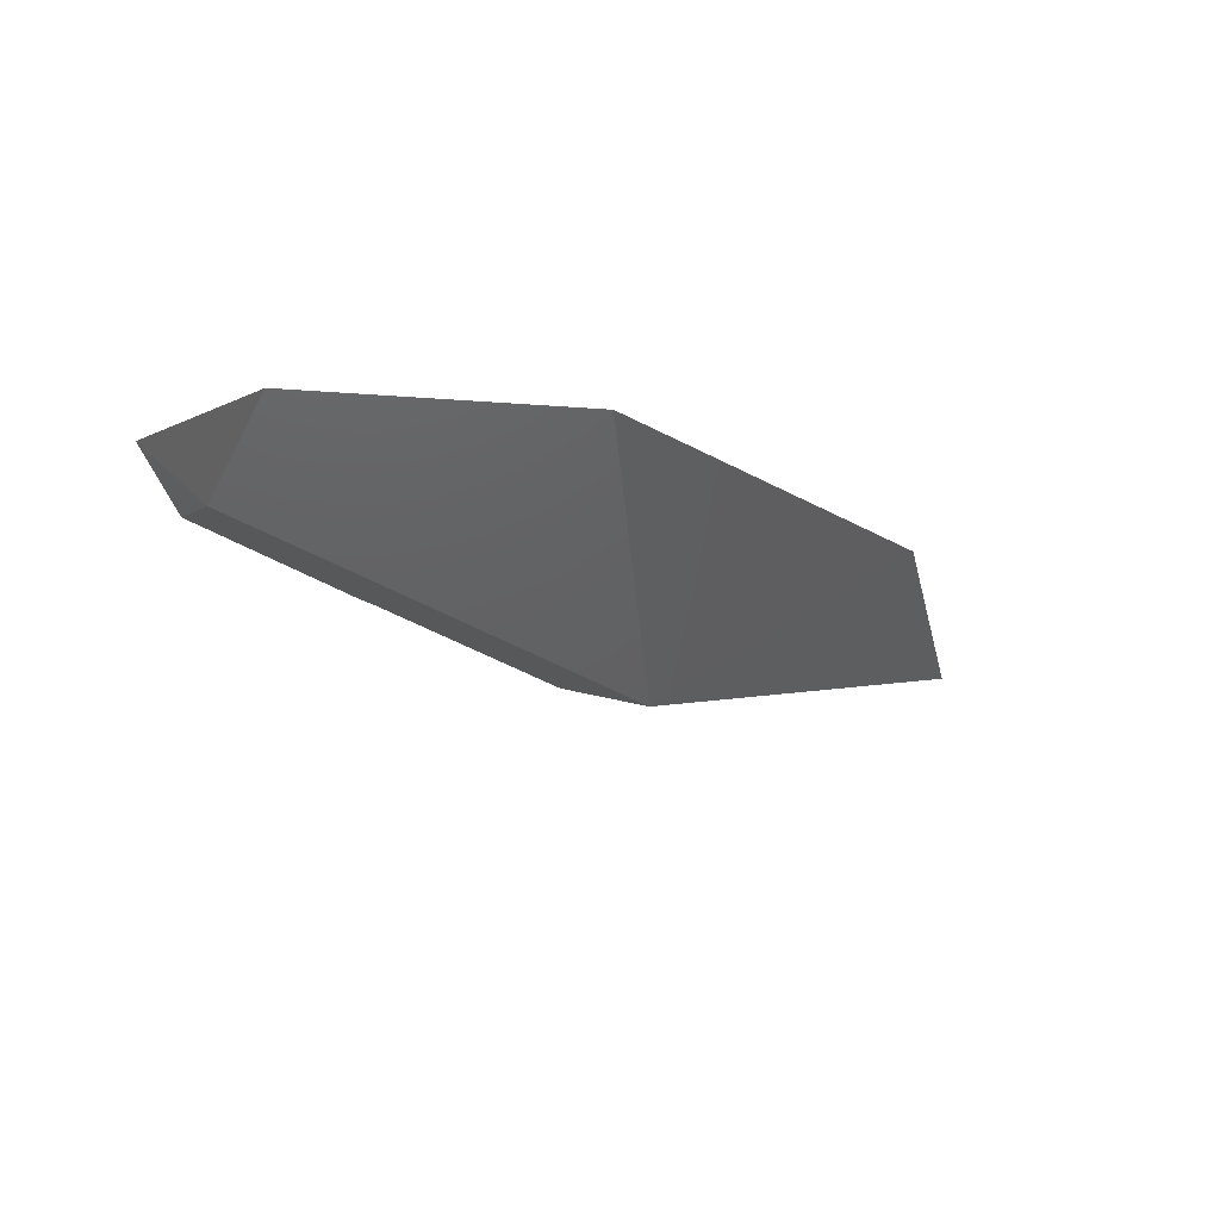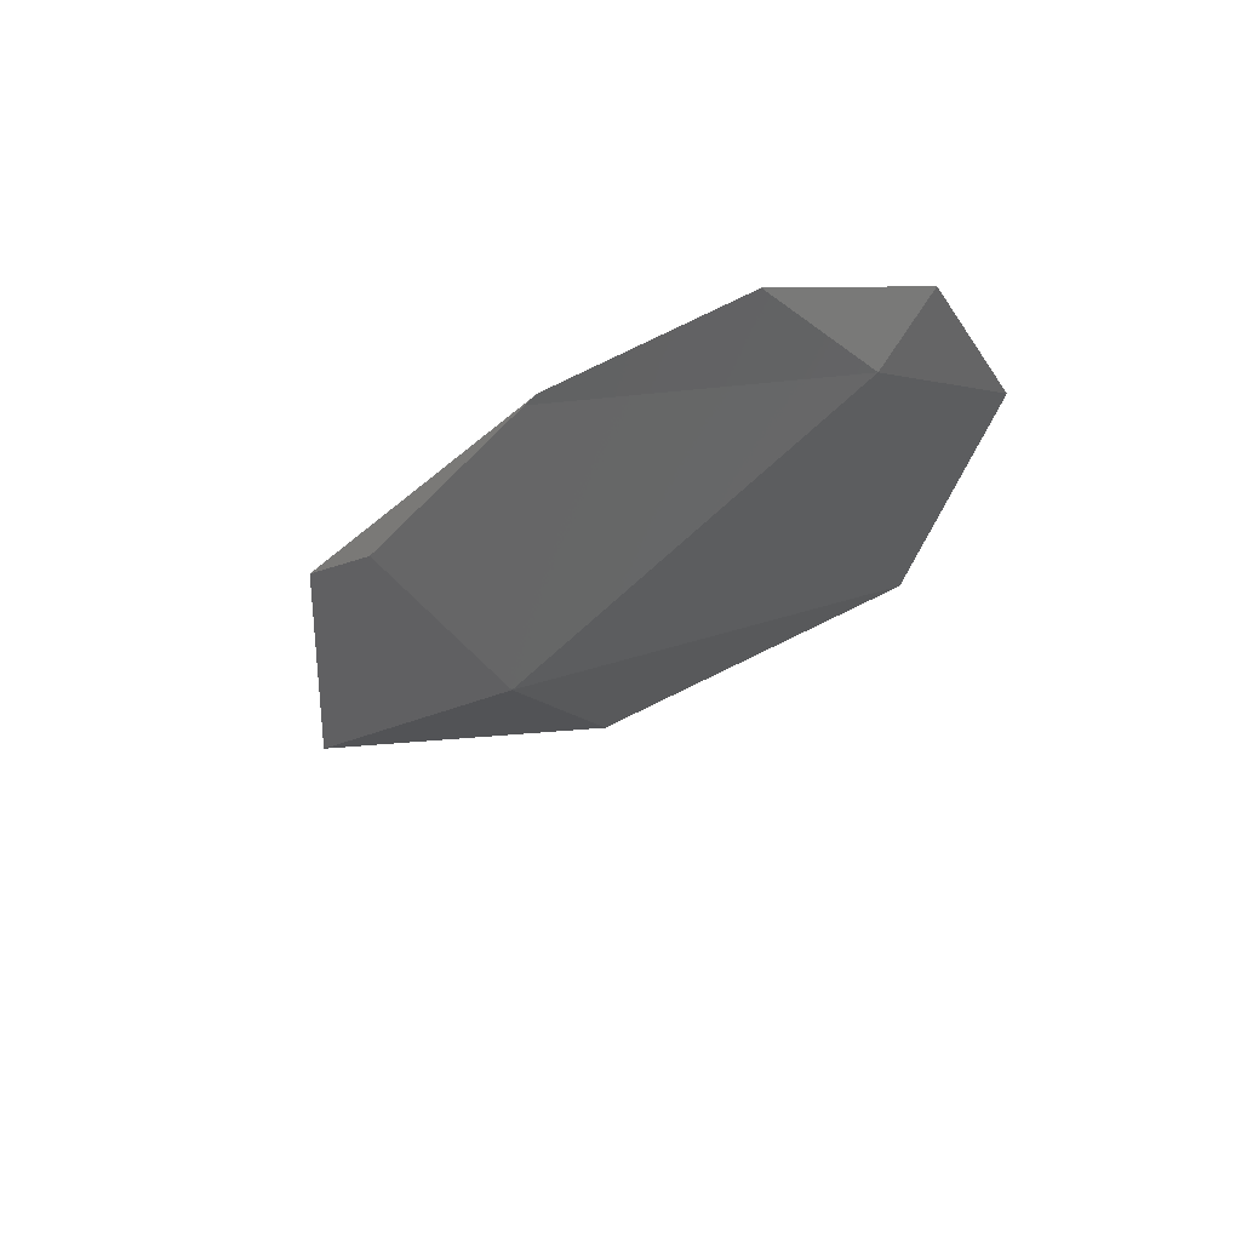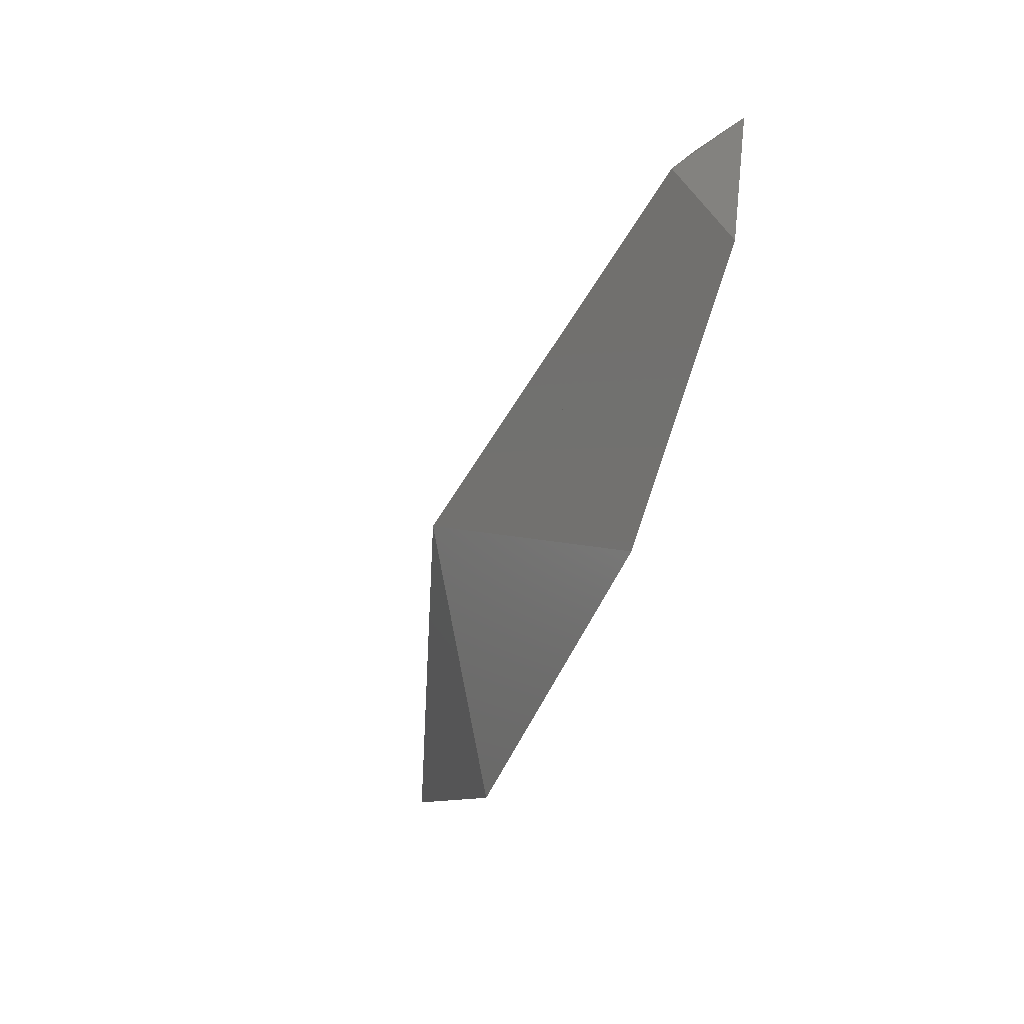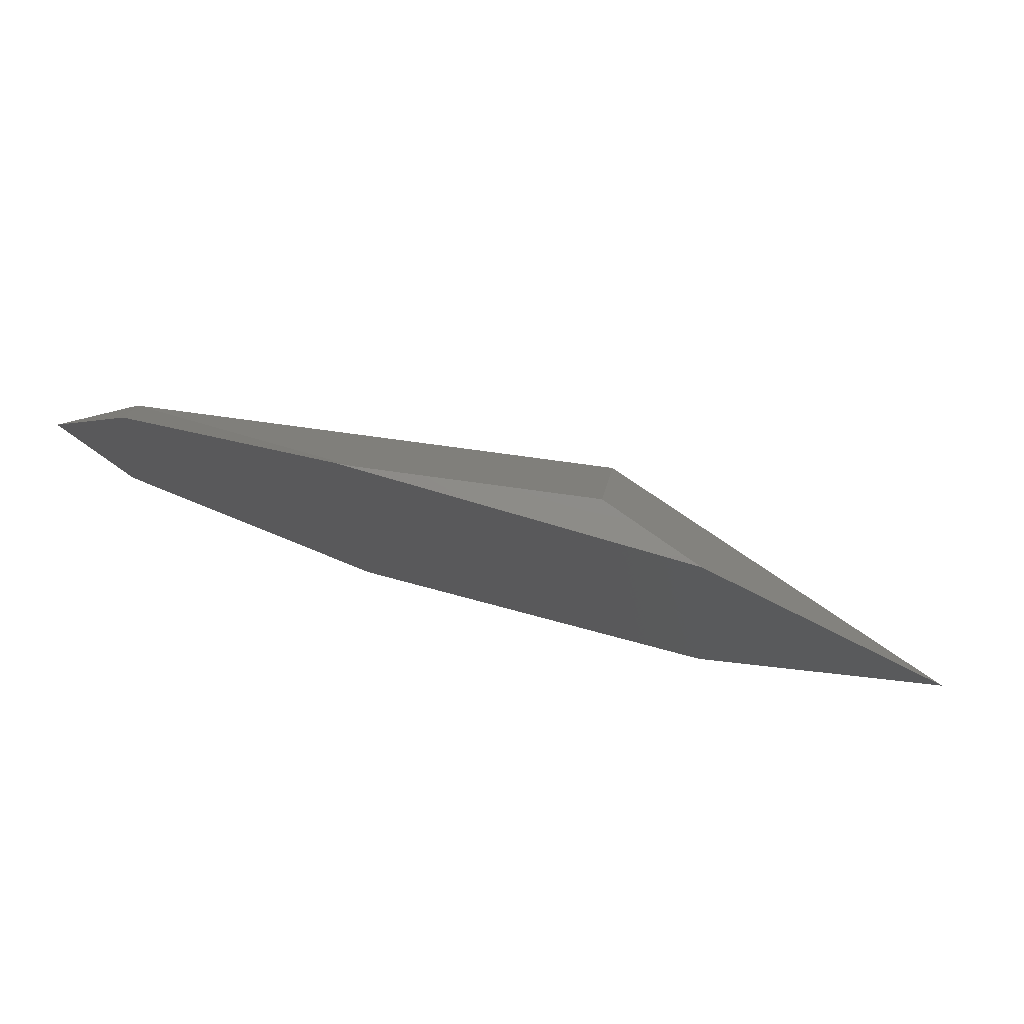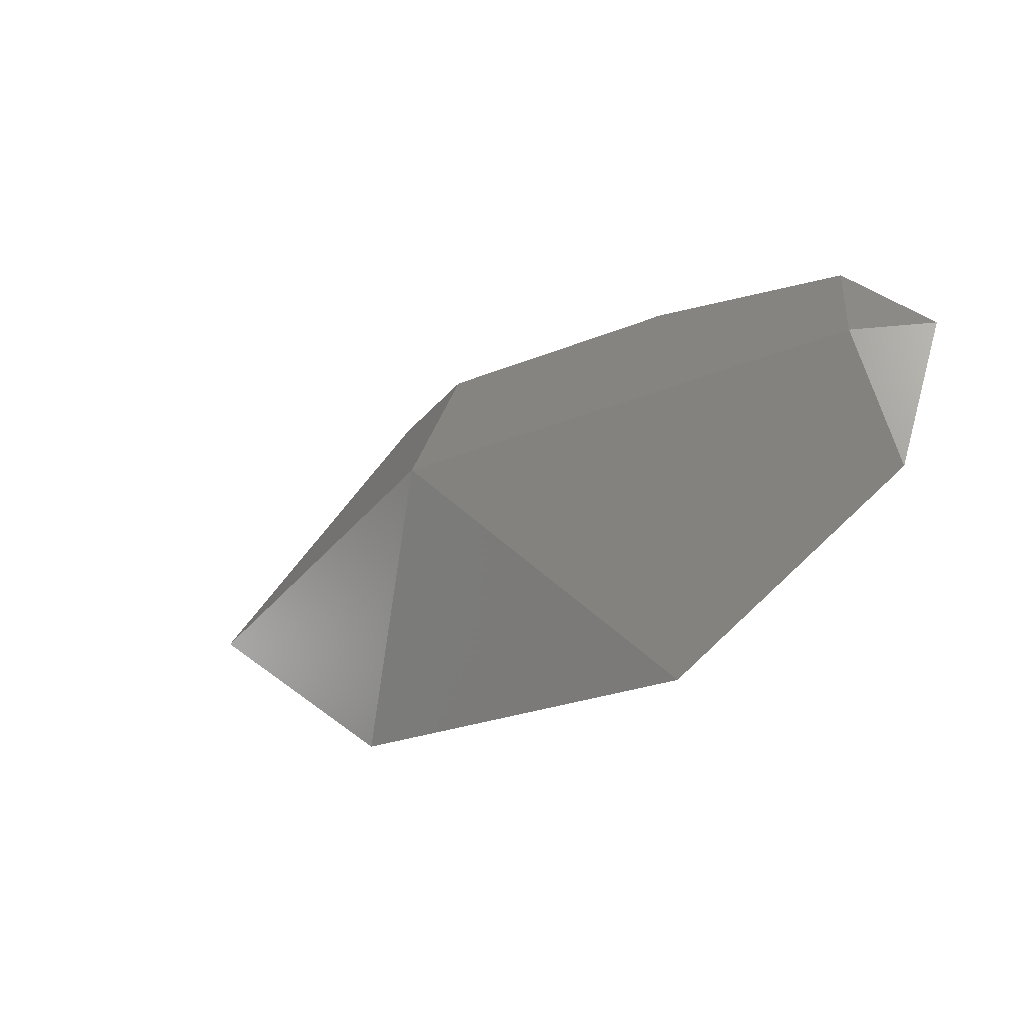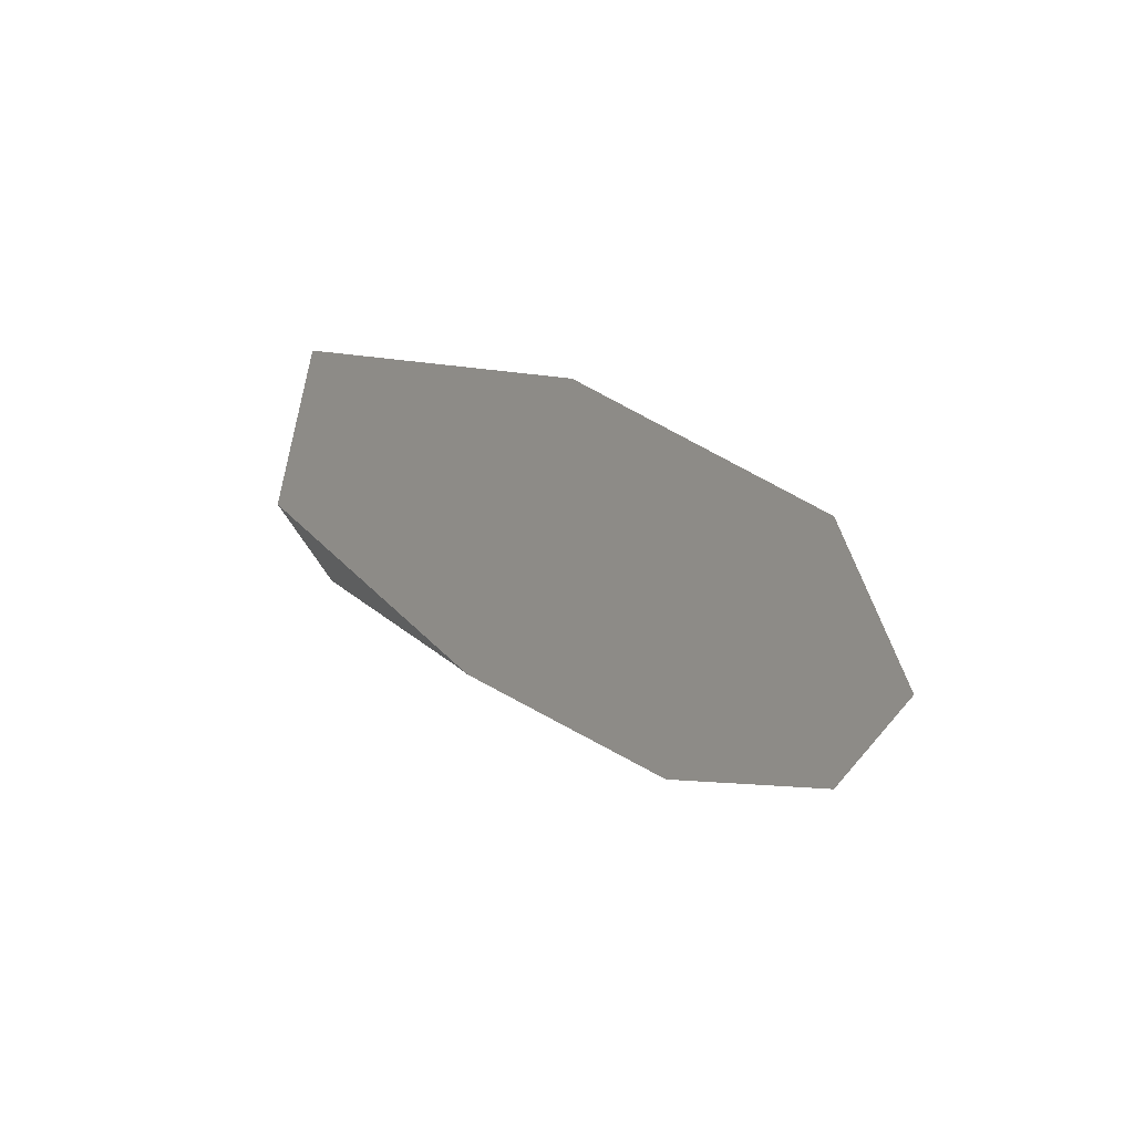
<metadata>
{"format":"stl","ext":"stl","renderer":"f3d","projection":"perspective","resolution":1024,"background":"white","views":[{"elev":-25.9,"azim":-35.3,"up":"+Z"},{"elev":-33.9,"azim":-130.3,"up":"+Z"},{"elev":-52.8,"azim":-110.4,"up":"+Y"},{"elev":75.1,"azim":16.4,"up":"+Y"},{"elev":-33.4,"azim":-142.7,"up":"+Y"},{"elev":34.6,"azim":-126.0,"up":"+Z"}]}
</metadata>
<code>
# stl→obj: 43 verts, 69 faces
v -0.06024 -0.1173 -0.1417
v -0.05397 -0.1158 -0.1447
v -0.05484 -0.1201 -0.1464
v -0.06257 -0.1199 -0.1417
v -0.04961 -0.1168 -0.1456
v -0.03502 -0.1202 -0.1494
v -0.03385 -0.1215 -0.1492
v -0.03773 -0.119 -0.1484
v -0.02877 -0.1509 -0.1417
v -0.05685 -0.1356 -0.1417
v -0.01857 -0.1391 -0.1466
v -0.01446 -0.1492 -0.1417
v -0.03084 -0.1202 -0.15
v -0.01269 -0.1323 -0.1494
v -0.008561 -0.1485 -0.1417
v -0.05623 -0.1127 -0.1417
v -0.05473 -0.116 -0.1443
v -0.0525 -0.1084 -0.1417
v -0.03454 -0.1073 -0.1432
v -0.03534 -0.104 -0.1417
v -0.03336 -0.1062 -0.1429
v -0.04607 -0.1175 -0.1464
v -0.02917 -0.1025 -0.1417
v -0.0287 -0.1024 -0.1417
v -0.02672 -0.1024 -0.1419
v -0.002326 -0.1203 -0.1544
v -0.005054 -0.1235 -0.1531
v -0.0283 -0.1219 -0.15
v 0.0005418 -0.1024 -0.1448
v 0.002886 -0.1207 -0.1528
v -0.001886 -0.1024 -0.1457
v -0.0008578 -0.1227 -0.1532
v 0.009483 -0.1024 -0.1417
v 0.03859 -0.1235 -0.1417
v 0.03793 -0.1241 -0.1417
v -0.0003769 -0.1235 -0.1528
v -0.005069 -0.1235 -0.1531
v 0.01339 -0.1458 -0.1417
v -0.02758 -0.137 -0.1417
v -0.05271 -0.1218 -0.1417
v -0.04637 -0.1256 -0.1417
v -0.03524 -0.1106 -0.1417
v -0.04556 -0.1245 -0.1417
f 1 2 3
f 1 3 4
f 5 3 2
f 3 6 7
f 6 3 5
f 6 5 8
f 9 10 3
f 9 3 7
f 9 7 11
f 10 4 3
f 9 11 12
f 6 13 14
f 6 14 11
f 13 6 8
f 12 11 14
f 12 14 15
f 16 17 1
f 16 18 2
f 16 2 17
f 19 5 2
f 19 2 18
f 19 18 20
f 19 20 21
f 22 5 19
f 20 23 21
f 24 25 19
f 24 19 23
f 13 26 27
f 13 27 28
f 29 30 26
f 29 26 31
f 31 26 13
f 31 13 22
f 31 22 19
f 31 19 25
f 26 30 32
f 27 26 32
f 27 14 28
f 33 34 30
f 33 30 29
f 30 34 35
f 30 35 36
f 30 36 32
f 37 27 32
f 37 32 36
f 35 38 36
f 38 15 14
f 38 14 37
f 38 37 36
f 25 29 31
f 24 33 29
f 12 39 1
f 12 1 4
f 12 4 10
f 12 10 9
f 15 39 12
f 1 40 16
f 18 16 40
f 18 40 41
f 18 41 42
f 18 42 20
f 20 42 23
f 34 33 24
f 34 24 23
f 34 23 43
f 34 43 35
f 35 43 41
f 35 41 15
f 35 15 38

</code>
